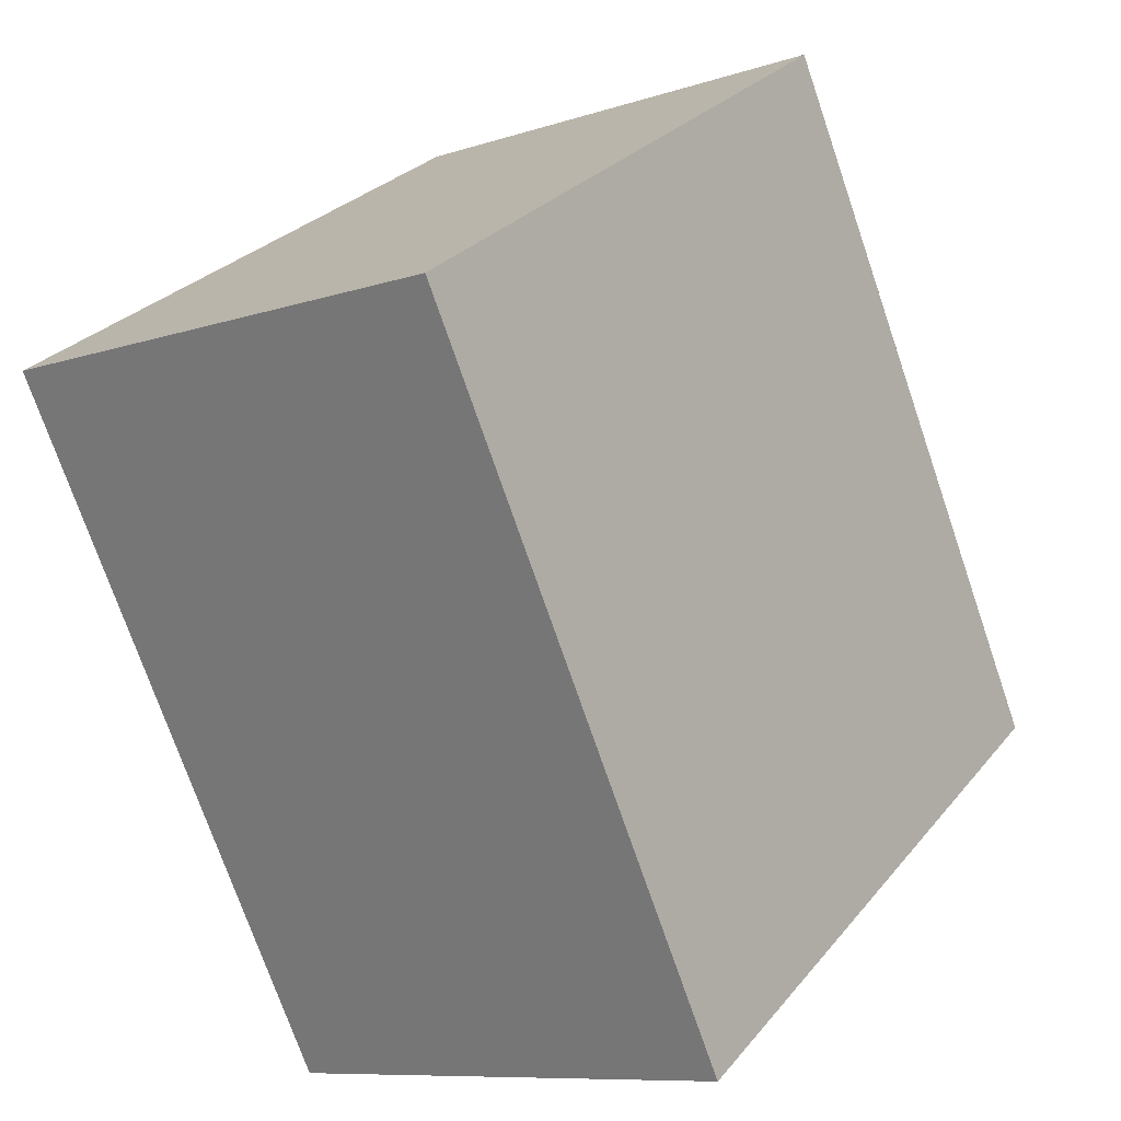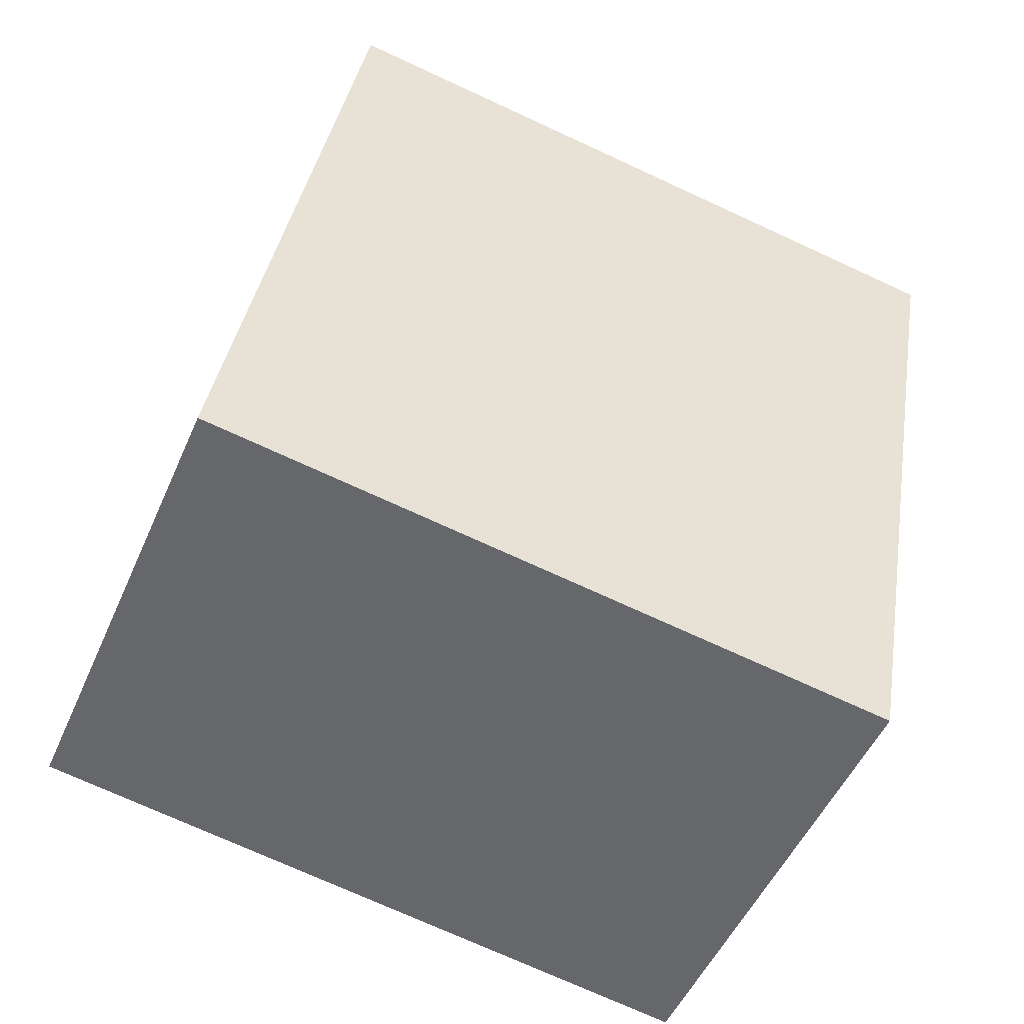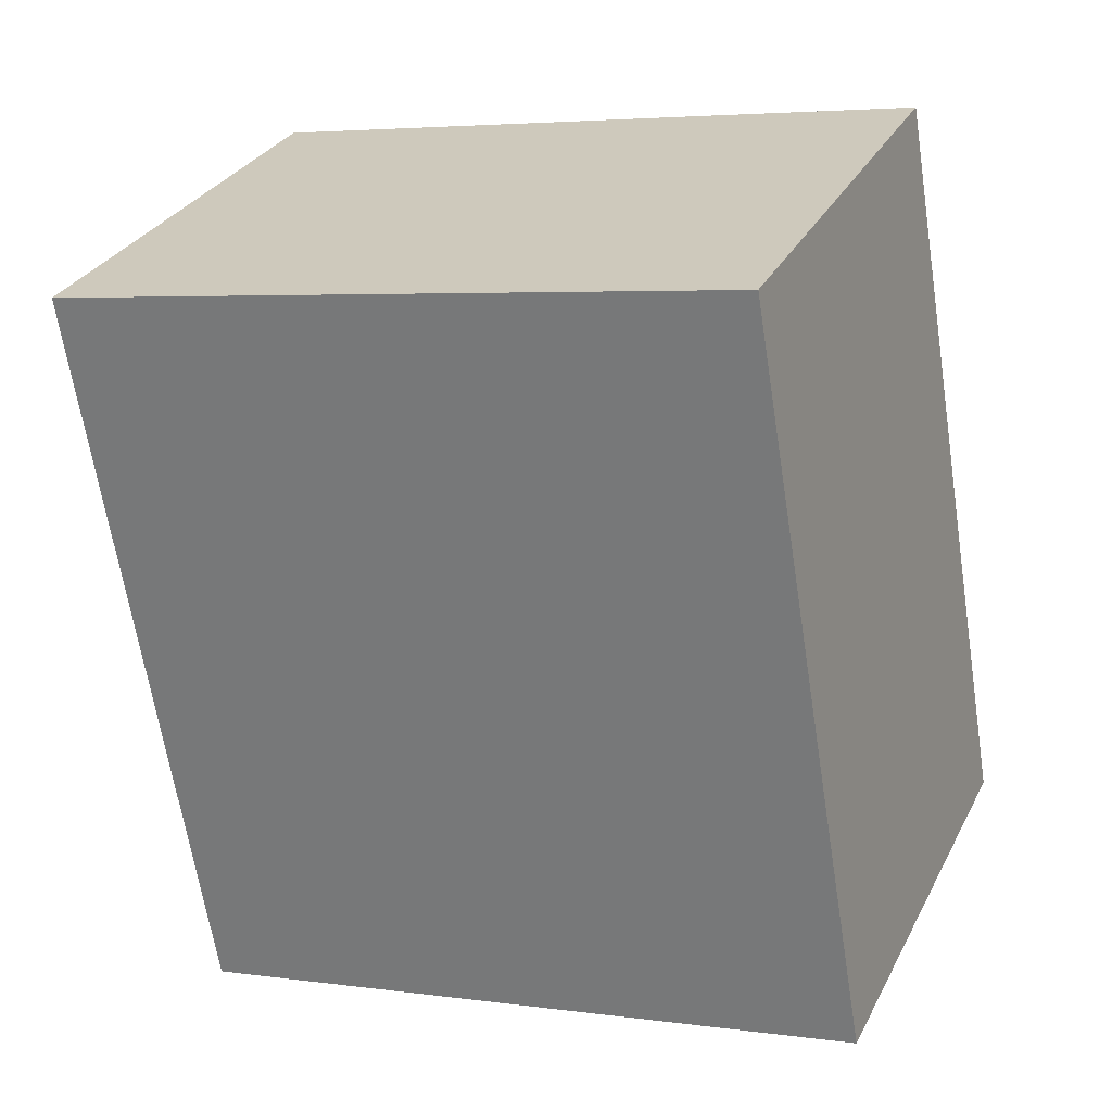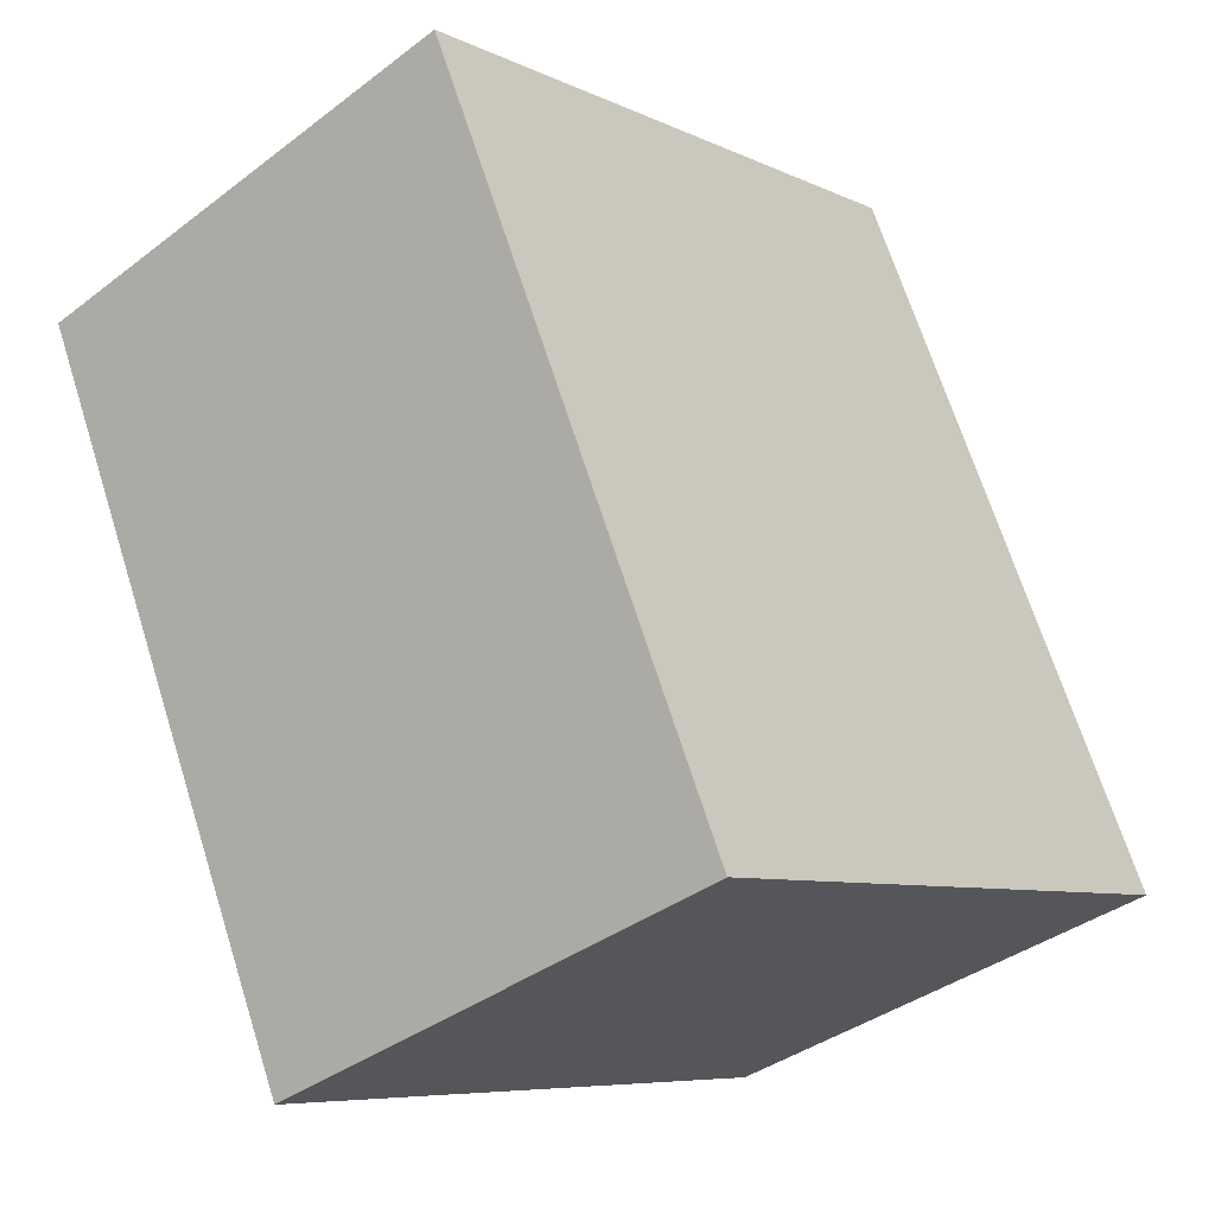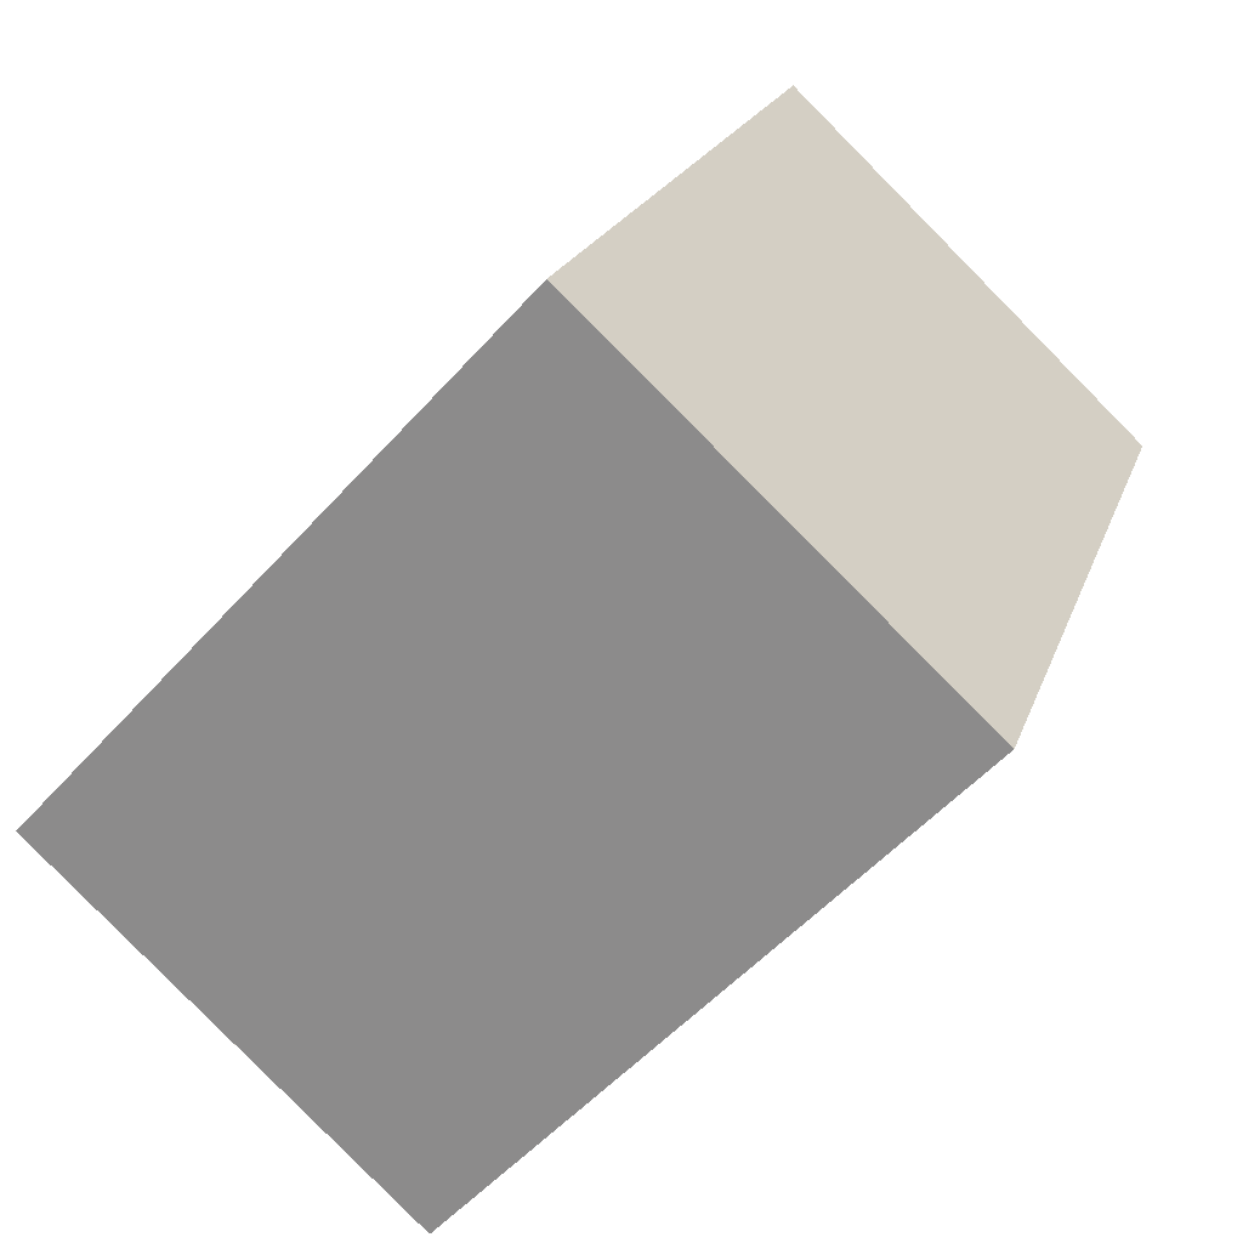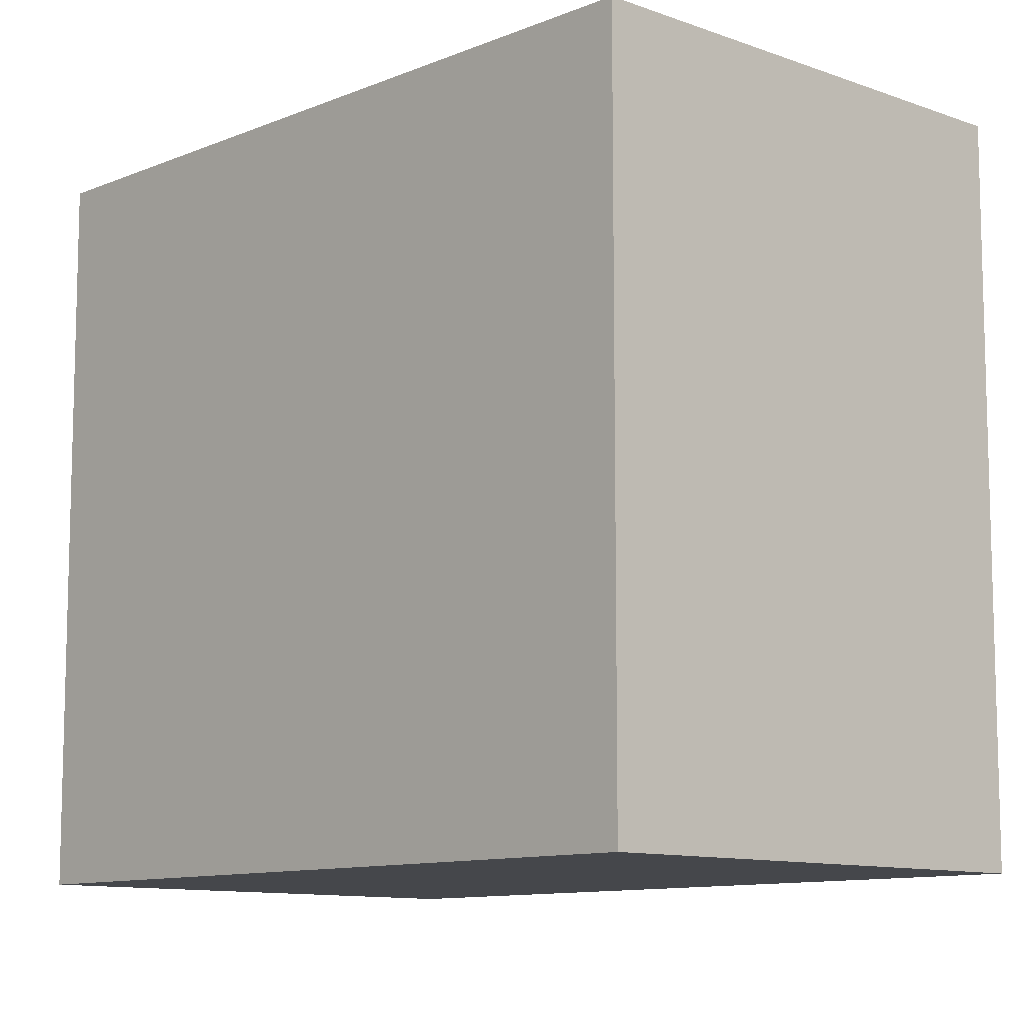
<metadata>
{"format":"obj","ext":"obj","renderer":"f3d","projection":"perspective","resolution":1024,"background":"white","views":[{"elev":27.9,"azim":30.8,"up":"+Z"},{"elev":-73.2,"azim":-114.7,"up":"+Z"},{"elev":4.4,"azim":-65.8,"up":"+Z"},{"elev":-7.2,"azim":36.7,"up":"+Z"},{"elev":-53.6,"azim":139.4,"up":"+Z"},{"elev":-10.4,"azim":-65.8,"up":"+Y"}]}
</metadata>
<code>
v  29.06 27.34 -20.42
v  0.0005848 27.34 -0.0008641
v  17.67 27.34 7.369
v  11.23 27.34 -27.46
v  19.59 27.34 -24.16
v  17.67 -4.512e-16 7.369
v  0 0 0
v  29.05 1.251e-15 -20.42
v  19.59 1.479e-15 -24.16
v  11.23 1.682e-15 -27.46
g defaultobject
f 1 2 3
f 2 1 4
f 4 1 5
f 2 6 3
f 6 2 7
f 3 8 1
f 8 3 6
f 5 8 9
f 8 5 1
f 4 9 10
f 9 4 5
f 2 10 7
f 10 2 4
f 10 6 7
f 6 10 8
f 8 10 9

</code>
